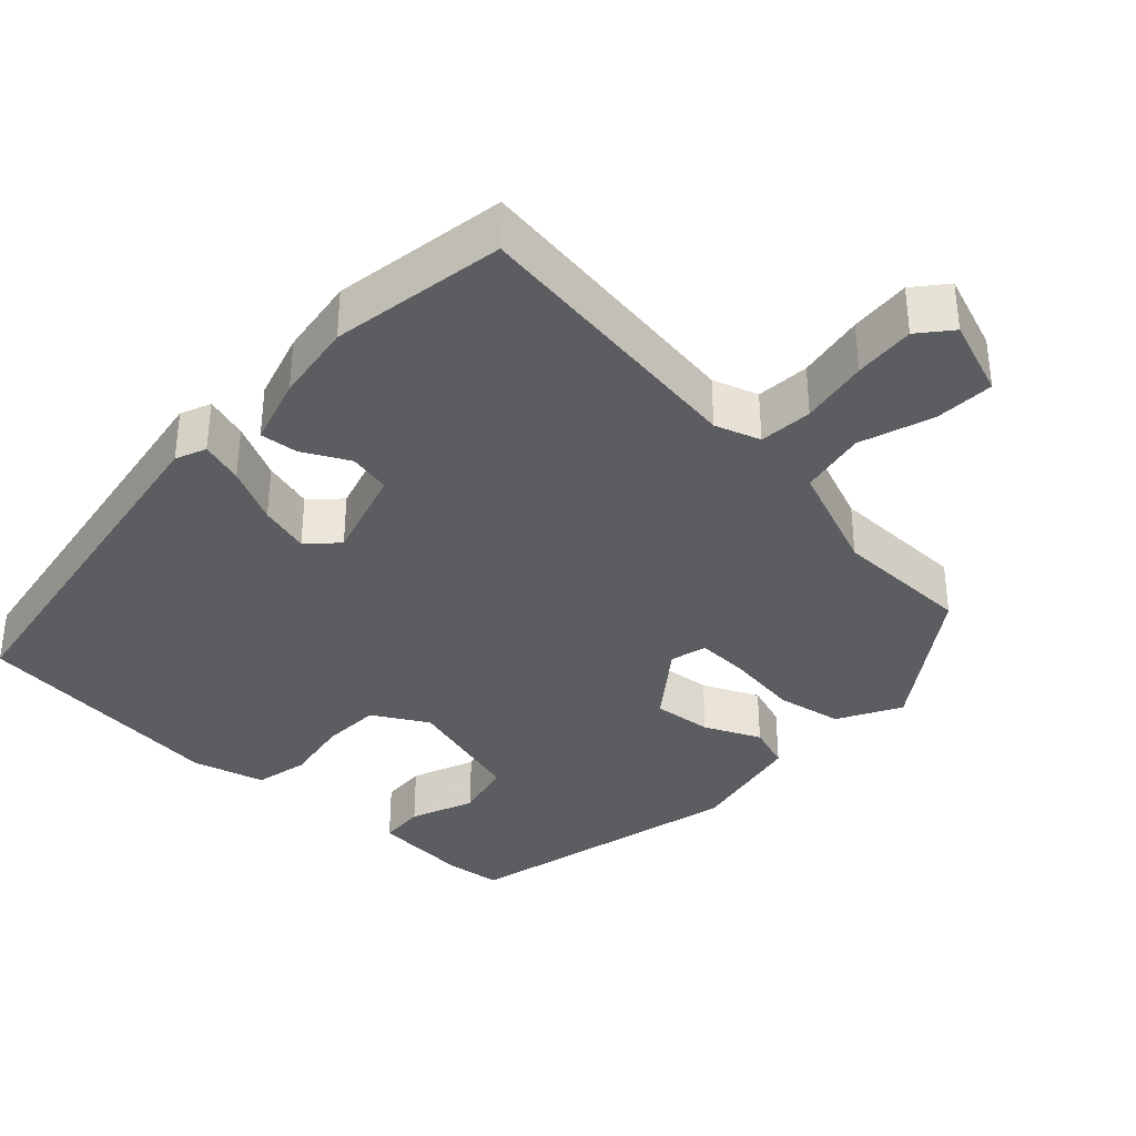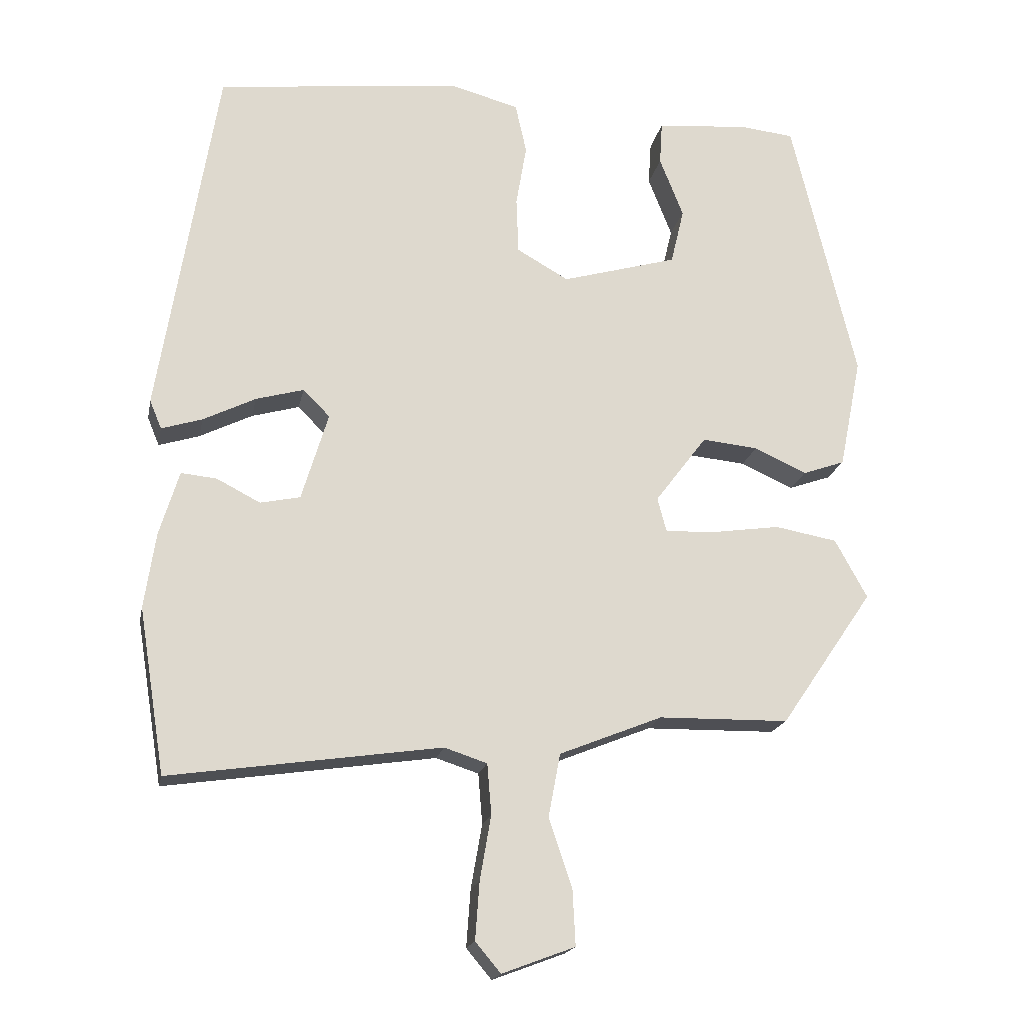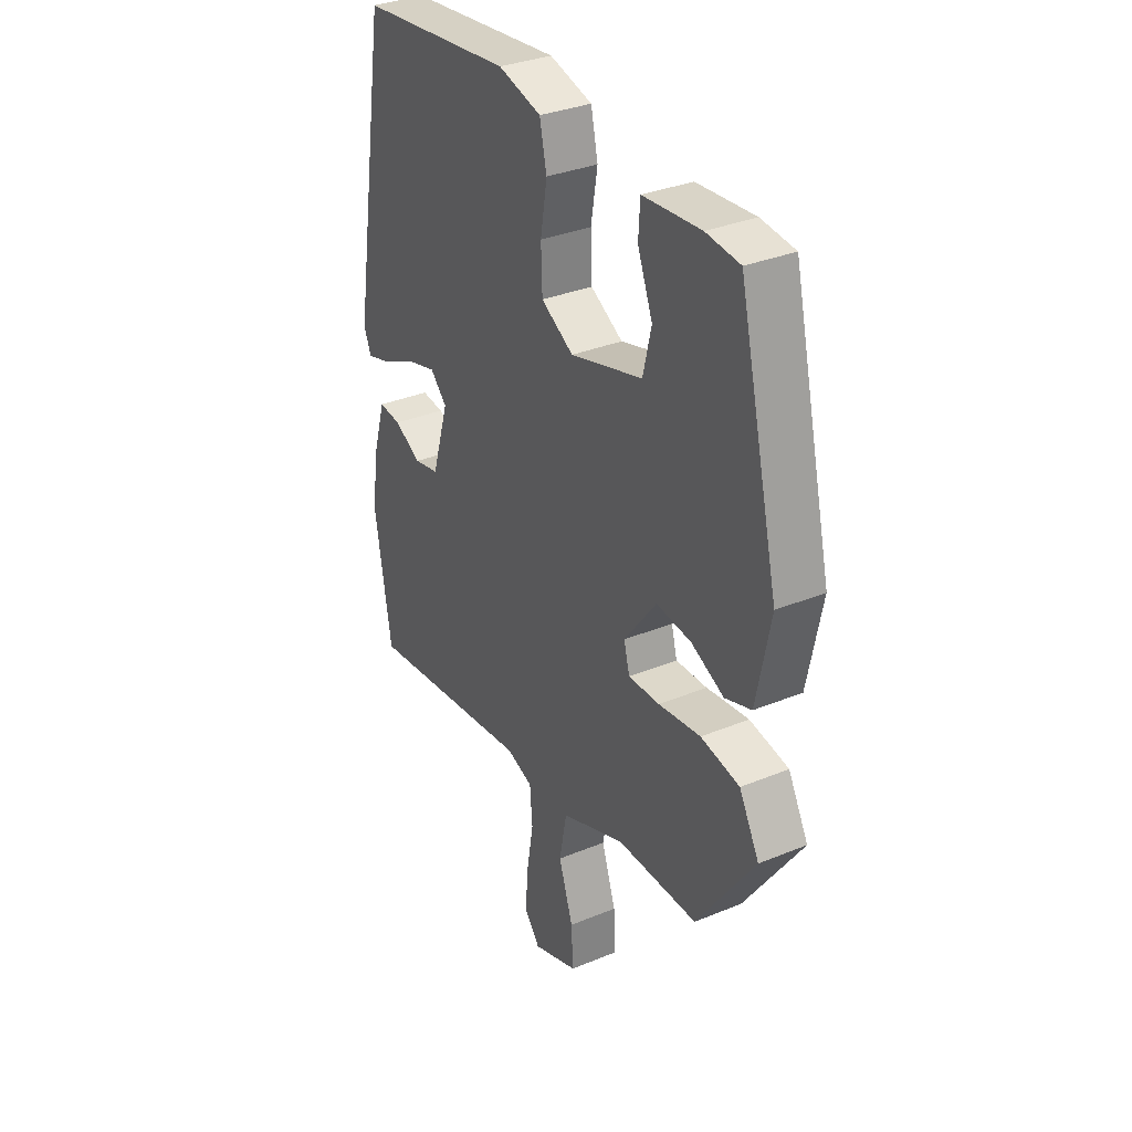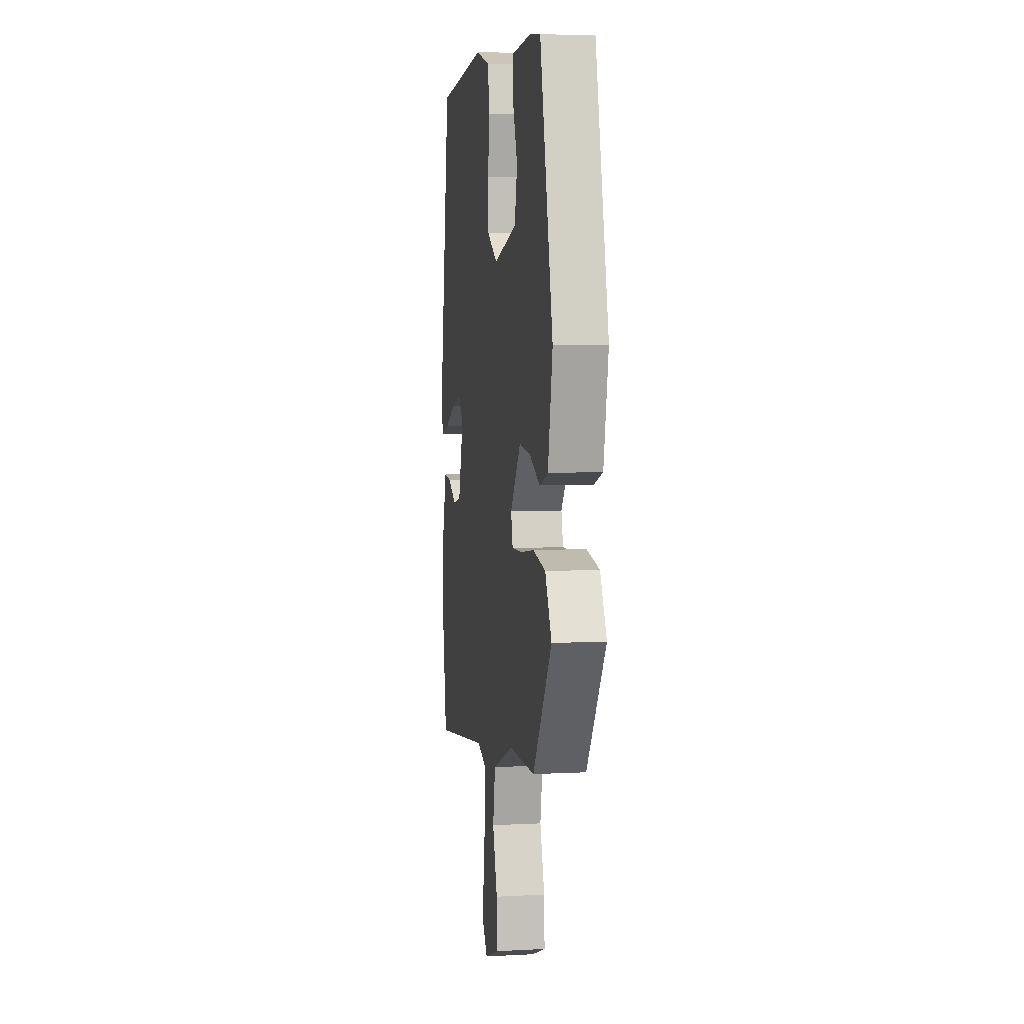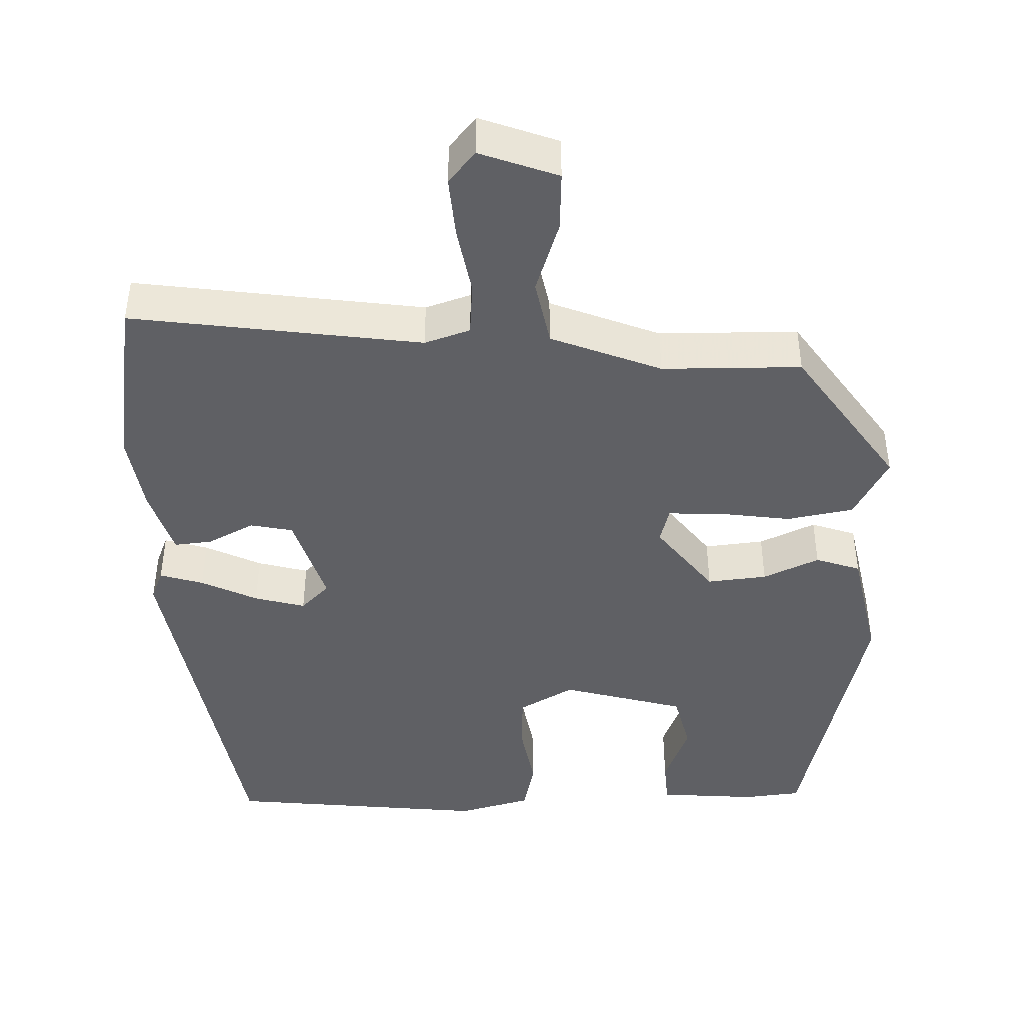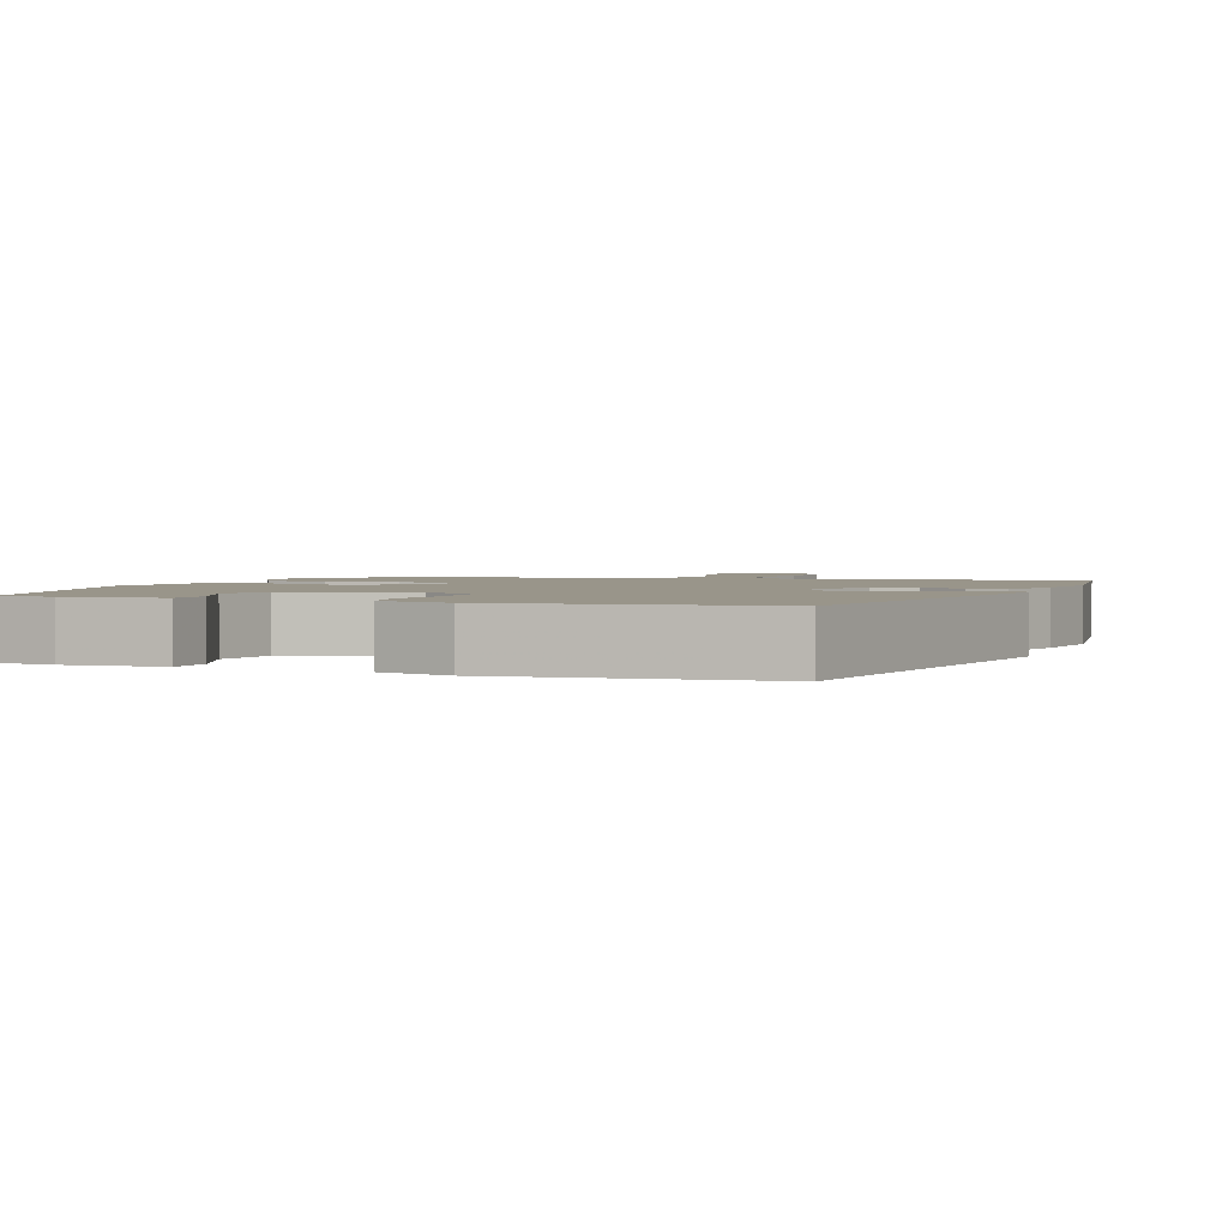
<metadata>
{"format":"obj","ext":"obj","renderer":"f3d","projection":"perspective","resolution":1024,"background":"white","views":[{"elev":-35.8,"azim":137.1,"up":"+Y"},{"elev":-18.5,"azim":168.9,"up":"+Z"},{"elev":33.4,"azim":-119.4,"up":"+Z"},{"elev":5.8,"azim":-99.1,"up":"+Z"},{"elev":-43.5,"azim":-178.1,"up":"+Y"},{"elev":2.1,"azim":21.4,"up":"+Y"}]}
</metadata>
<code>
v 0.526 0.07 -0.34
v 0.488 0.07 -0.575
v 0.101 0.07 -0.519
v 0.04 0.07 -0.539
v 0.034 0.07 -0.611
v 0.05 0.07 -0.703
v 0.056 0.07 -0.785
v 0.02 0.07 -0.828
v -0.084 0.07 -0.789
v -0.08 0.07 -0.709
v -0.047 0.07 -0.611
v -0.064 0.07 -0.521
v -0.211 0.07 -0.462
v -0.397 0.07 -0.459
v -0.53 0.07 -0.265
v -0.484 0.07 -0.181
v -0.395 0.07 -0.165
v -0.298 0.07 -0.179
v -0.226 0.07 -0.182
v -0.213 0.07 -0.133
v -0.287 0.07 -0.035
v -0.367 0.07 -0.043
v -0.442 0.07 -0.077
v -0.502 0.07 -0.056
v -0.534 0.07 0.103
v -0.442 0.07 0.486
v -0.365 0.07 0.494
v -0.233 0.07 0.483
v -0.229 0.07 0.421
v -0.263 0.07 0.335
v -0.244 0.07 0.255
v -0.079 0.07 0.208
v -0.005 0.07 0.25
v -0.002 0.07 0.33
v -0.017 0.07 0.419
v -0.001 0.07 0.491
v 0.097 0.07 0.517
v 0.447 0.07 0.478
v 0.53 0.07 -0.034
v 0.513 0.07 -0.075
v 0.455 0.07 -0.057
v 0.38 0.07 -0.02
v 0.312 0.07 -0.001
v 0.274 0.07 -0.039
v 0.312 0.07 -0.165
v 0.369 0.07 -0.177
v 0.431 0.07 -0.145
v 0.482 0.07 -0.14
v 0.51 0.07 -0.232
v 0.526 0 -0.34
v 0.488 0 -0.575
v 0.101 0 -0.519
v 0.04 0 -0.539
v 0.034 0 -0.611
v 0.05 0 -0.703
v 0.056 0 -0.785
v 0.02 0 -0.828
v -0.084 0 -0.789
v -0.08 0 -0.709
v -0.047 0 -0.611
v -0.064 0 -0.521
v -0.211 0 -0.462
v -0.397 0 -0.459
v -0.53 0 -0.265
v -0.484 0 -0.181
v -0.395 0 -0.165
v -0.298 0 -0.179
v -0.226 0 -0.182
v -0.213 0 -0.133
v -0.287 0 -0.035
v -0.367 0 -0.043
v -0.442 0 -0.077
v -0.502 0 -0.056
v -0.534 0 0.103
v -0.442 0 0.486
v -0.365 0 0.494
v -0.233 0 0.483
v -0.229 0 0.421
v -0.263 0 0.335
v -0.244 0 0.255
v -0.079 0 0.208
v -0.005 0 0.25
v -0.002 0 0.33
v -0.017 0 0.419
v -0.001 0 0.491
v 0.097 0 0.517
v 0.447 0 0.478
v 0.53 0 -0.034
v 0.513 0 -0.075
v 0.455 0 -0.057
v 0.38 0 -0.02
v 0.312 0 -0.001
v 0.274 0 -0.039
v 0.312 0 -0.165
v 0.369 0 -0.177
v 0.431 0 -0.145
v 0.482 0 -0.14
v 0.51 0 -0.232
f 46 47 48 49
f 45 46 49 1
f 39 40 41 42
f 39 42 43
f 38 39 43
f 37 38 43 44
f 34 35 36 37
f 33 34 37 44
f 27 28 29 30
f 27 30 31
f 26 27 31
f 25 26 31
f 22 23 24 25
f 21 22 25 31
f 20 21 31 32
f 15 16 17 18
f 13 14 15 18
f 12 13 18 19
f 8 9 10 11
f 8 11 12
f 5 6 7 8
f 5 8 12
f 4 5 12 19
f 45 1 2 3
f 32 33 44 45
f 19 20 32 45
f 3 4 19 45
f 98 97 96 95
f 50 98 95 94
f 91 90 89 88
f 92 91 88
f 92 88 87
f 93 92 87 86
f 86 85 84 83
f 93 86 83 82
f 79 78 77 76
f 80 79 76
f 80 76 75
f 80 75 74
f 74 73 72 71
f 80 74 71 70
f 81 80 70 69
f 67 66 65 64
f 67 64 63 62
f 68 67 62 61
f 60 59 58 57
f 61 60 57
f 57 56 55 54
f 61 57 54
f 68 61 54 53
f 52 51 50 94
f 94 93 82 81
f 94 81 69 68
f 94 68 53 52
f 1 50 51 2
f 2 51 52 3
f 3 52 53 4
f 4 53 54 5
f 5 54 55 6
f 6 55 56 7
f 7 56 57 8
f 8 57 58 9
f 9 58 59 10
f 10 59 60 11
f 11 60 61 12
f 12 61 62 13
f 13 62 63 14
f 14 63 64 15
f 15 64 65 16
f 16 65 66 17
f 17 66 67 18
f 18 67 68 19
f 19 68 69 20
f 20 69 70 21
f 21 70 71 22
f 22 71 72 23
f 23 72 73 24
f 24 73 74 25
f 25 74 75 26
f 26 75 76 27
f 27 76 77 28
f 28 77 78 29
f 29 78 79 30
f 30 79 80 31
f 31 80 81 32
f 32 81 82 33
f 33 82 83 34
f 34 83 84 35
f 35 84 85 36
f 36 85 86 37
f 37 86 87 38
f 38 87 88 39
f 39 88 89 40
f 40 89 90 41
f 41 90 91 42
f 42 91 92 43
f 43 92 93 44
f 44 93 94 45
f 45 94 95 46
f 46 95 96 47
f 47 96 97 48
f 48 97 98 49
f 49 98 50 1

</code>
